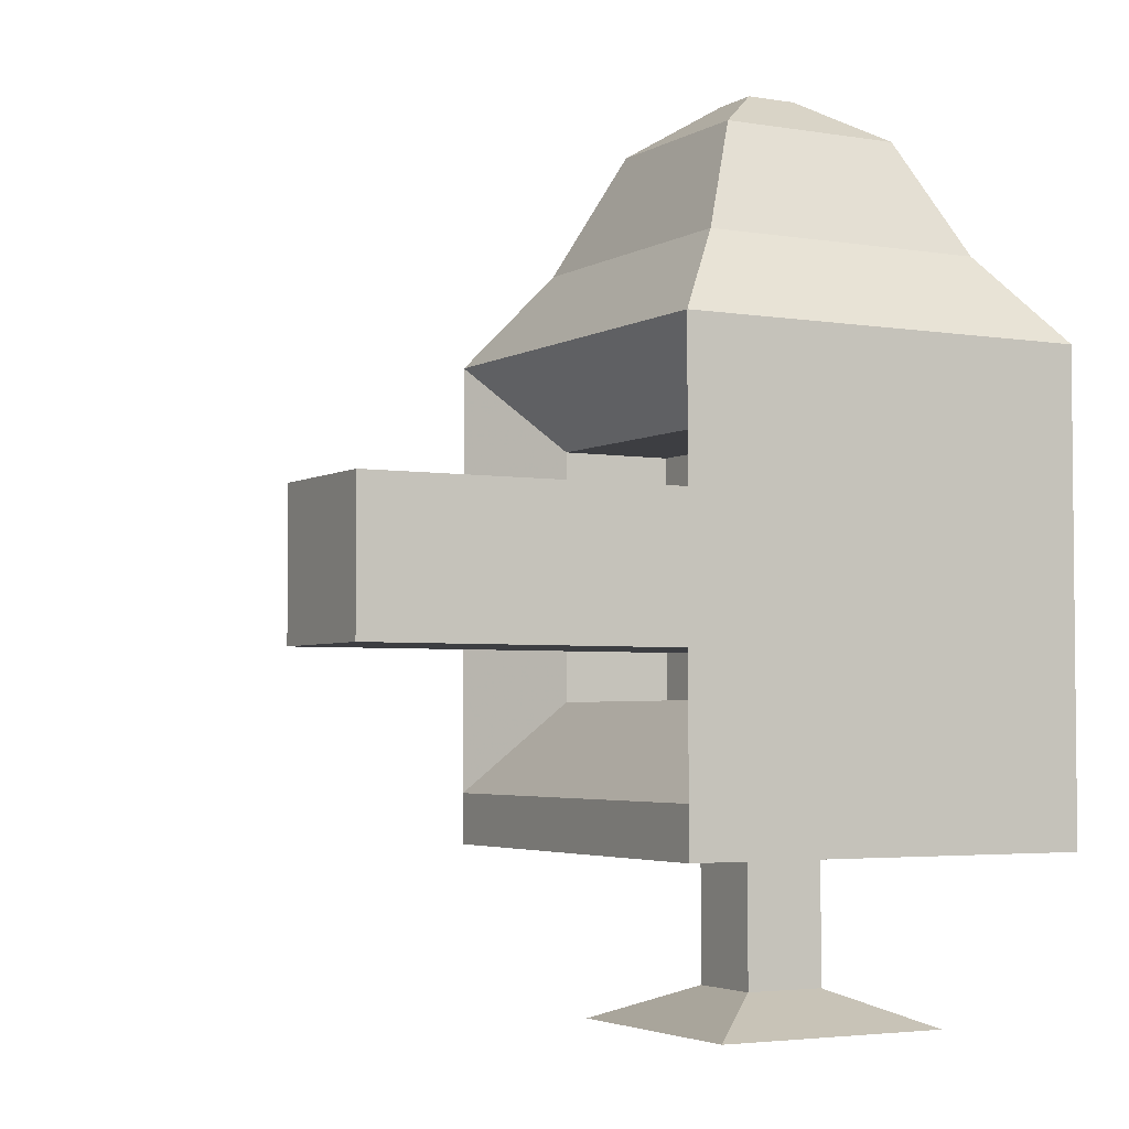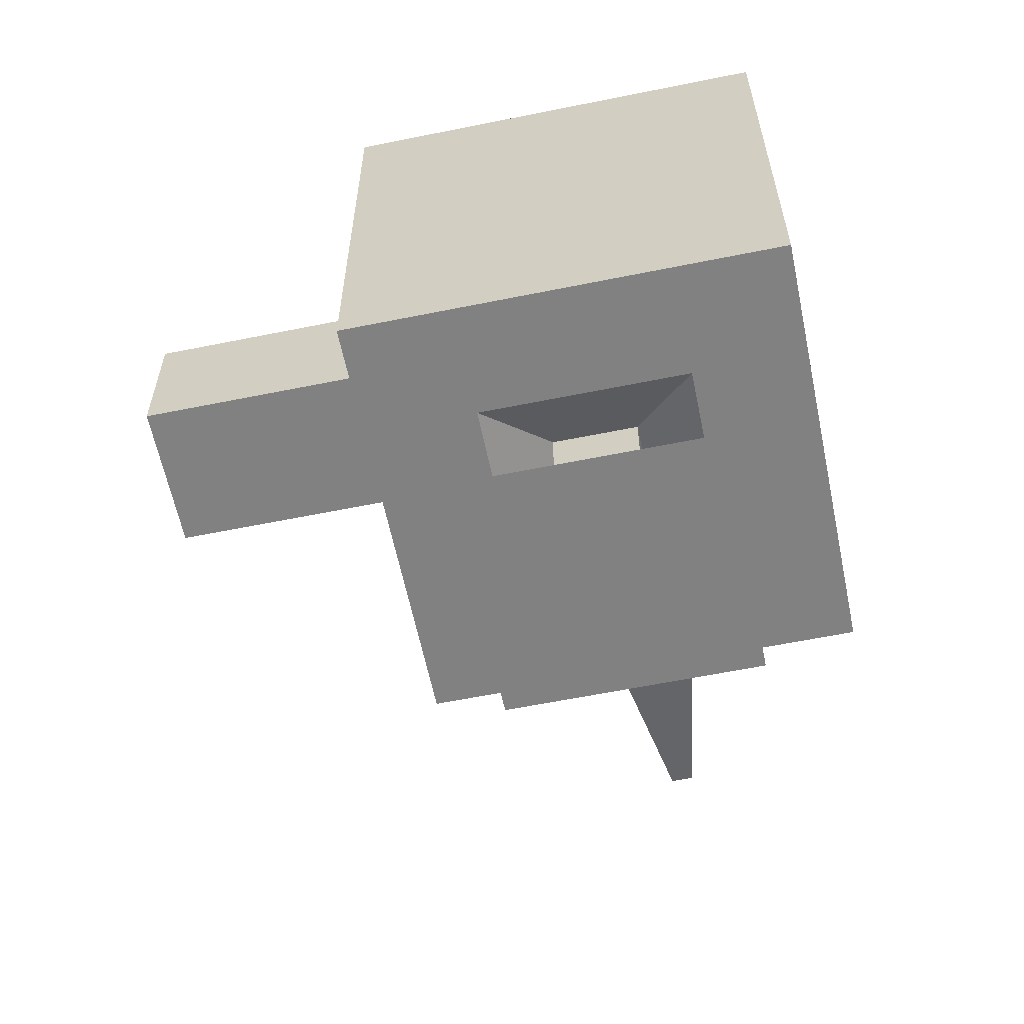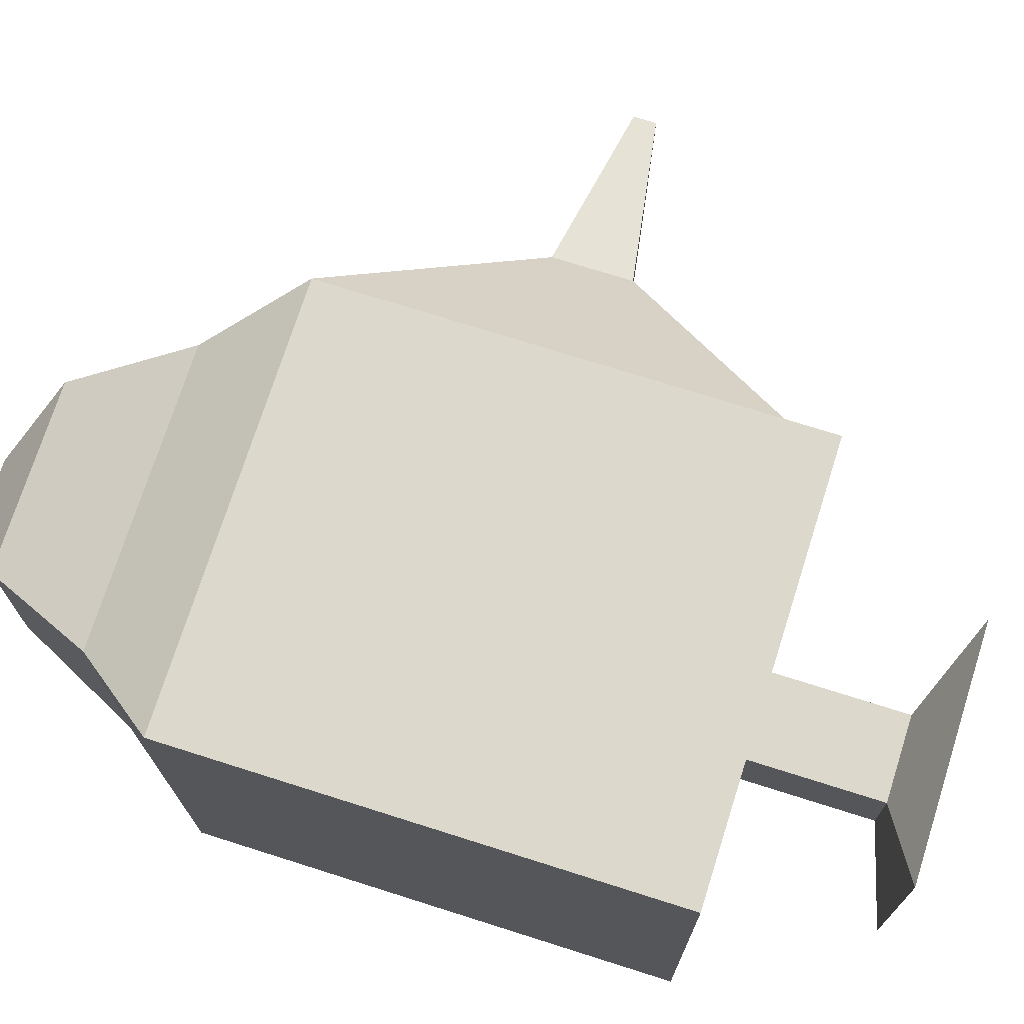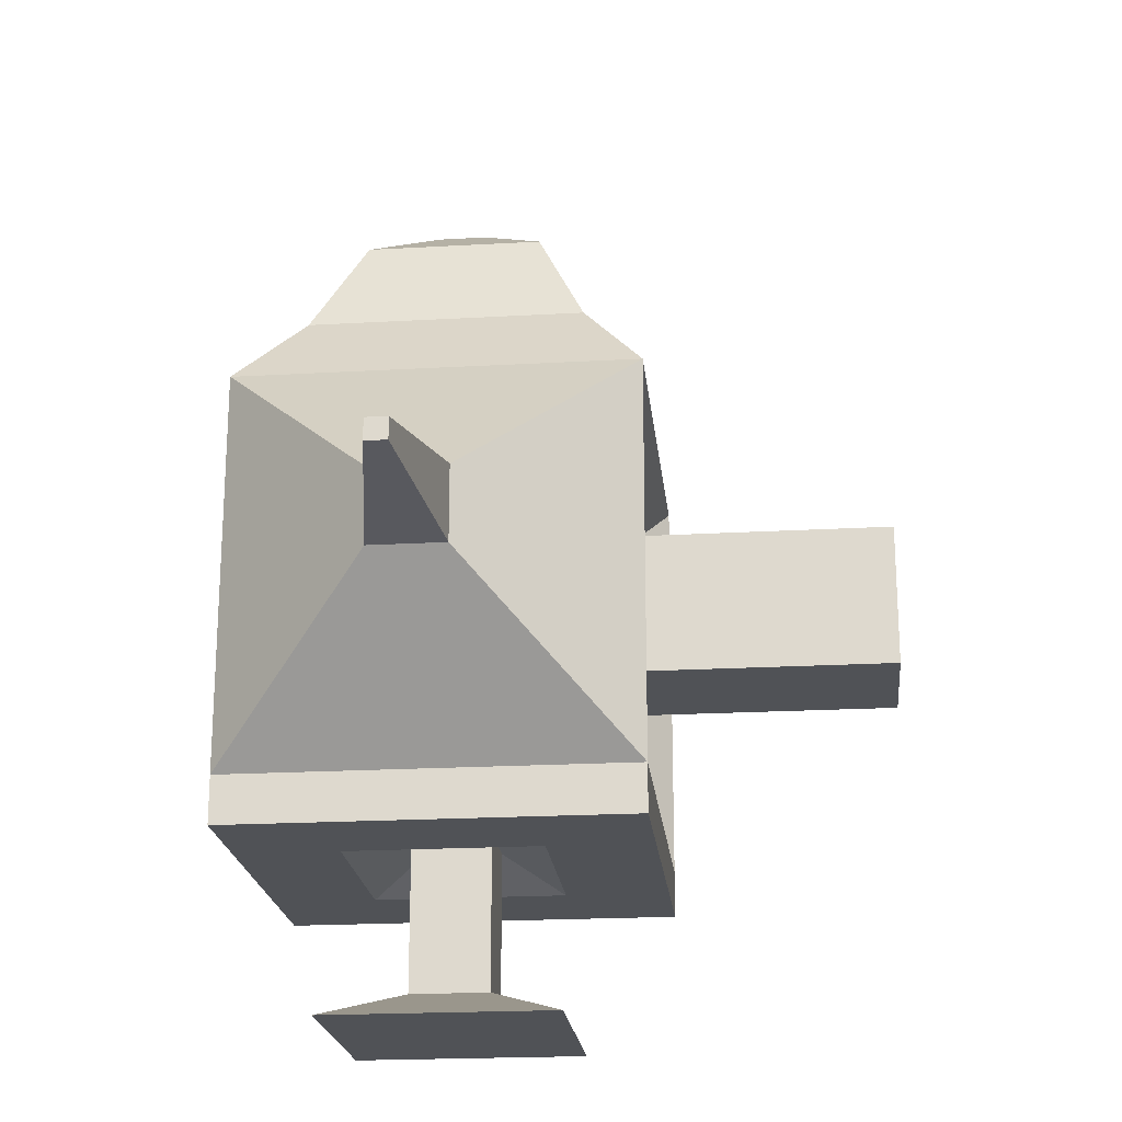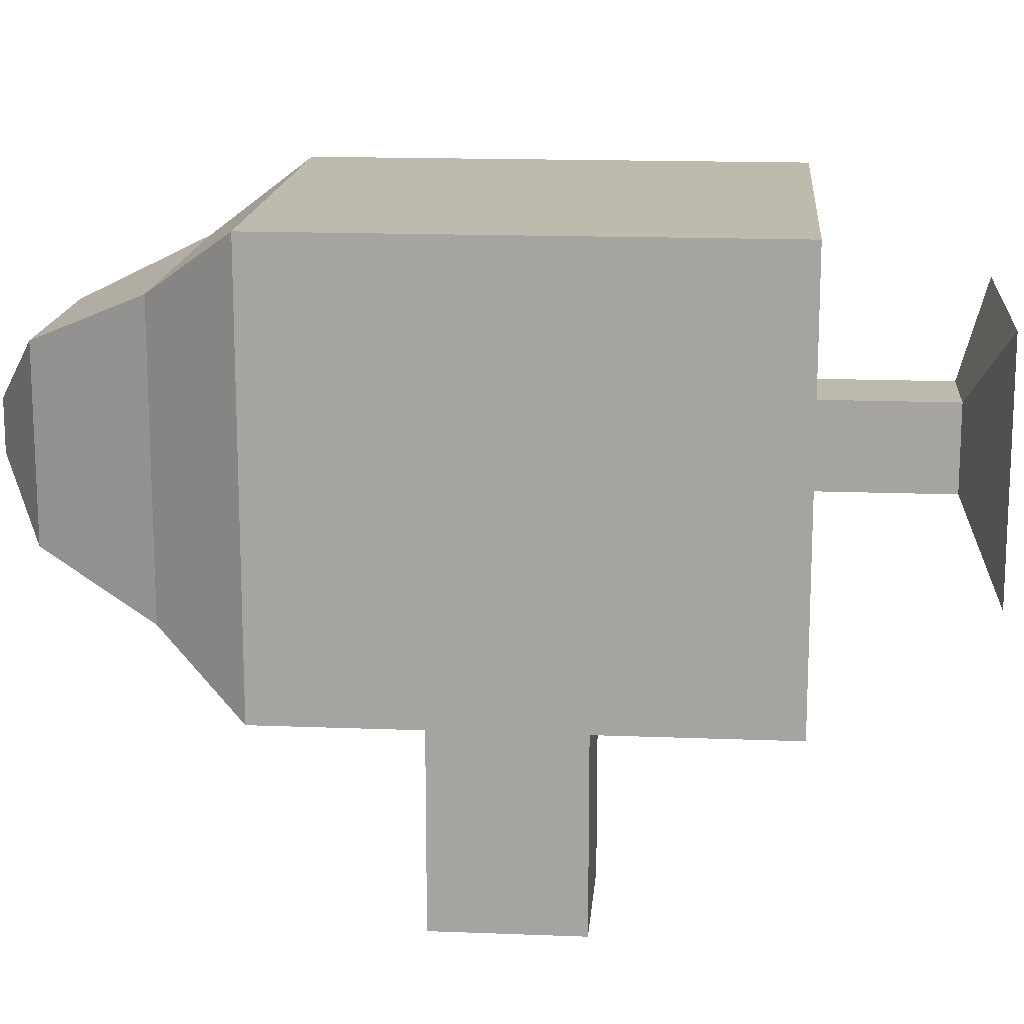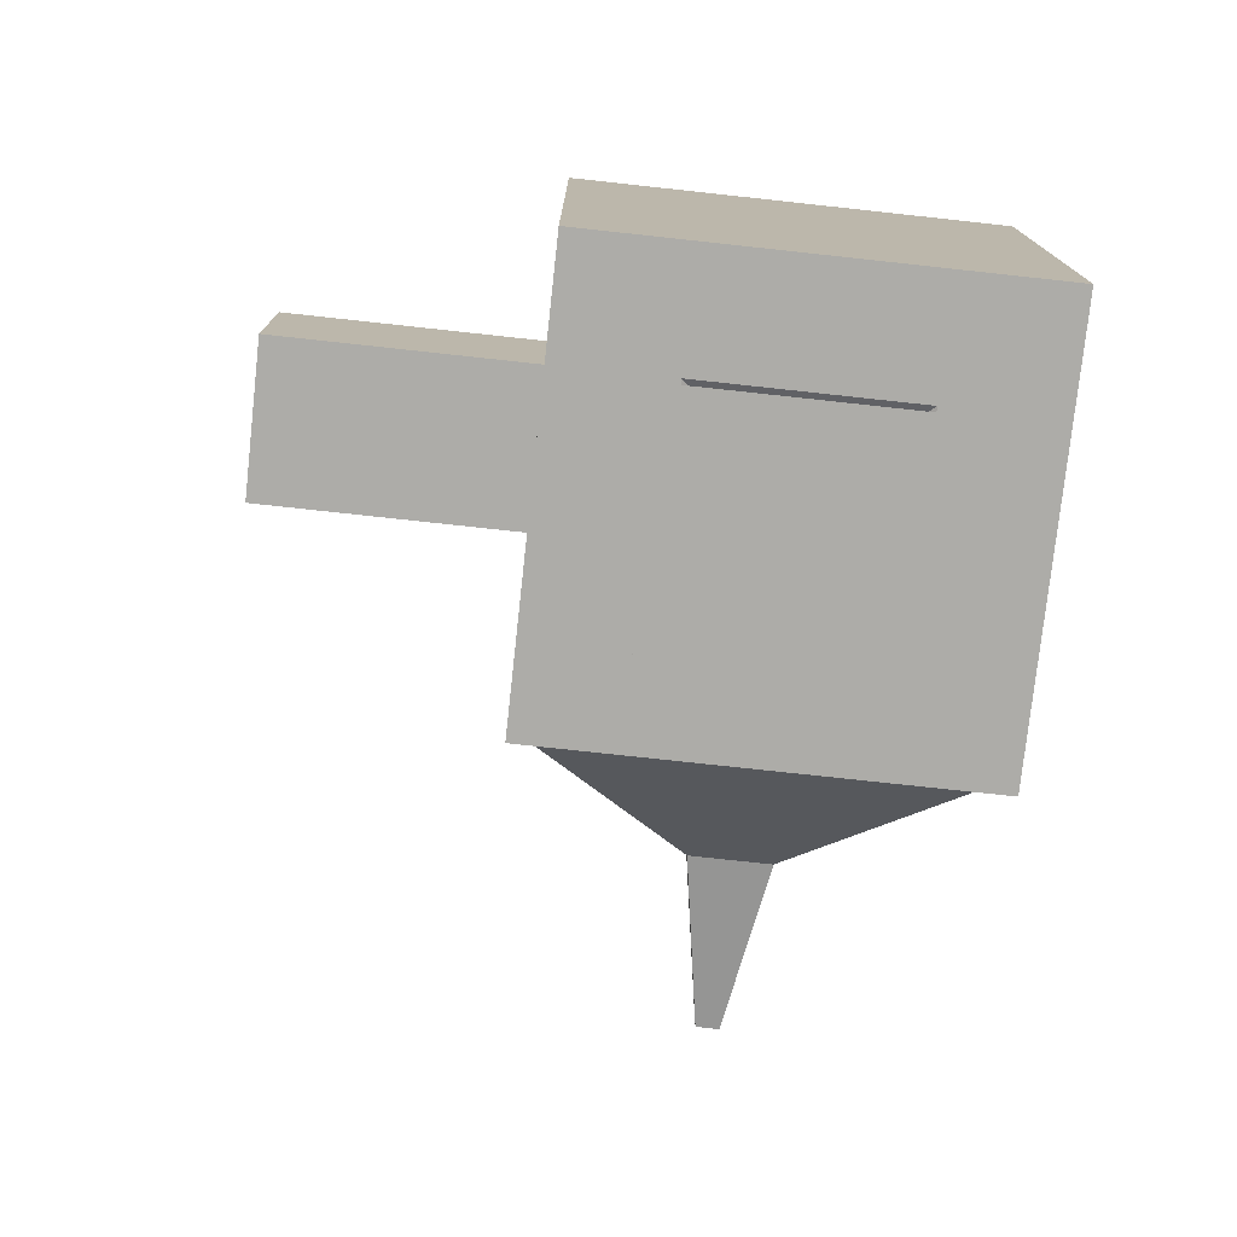
<metadata>
{"format":"obj","ext":"obj","renderer":"f3d","projection":"perspective","resolution":1024,"background":"white","views":[{"elev":-3.6,"azim":-119.1,"up":"+Y"},{"elev":-60.5,"azim":-78.3,"up":"+Y"},{"elev":72.7,"azim":-72.4,"up":"+Z"},{"elev":-21.1,"azim":95.8,"up":"+Y"},{"elev":15.7,"azim":-85.3,"up":"+Z"},{"elev":-76.7,"azim":-96.2,"up":"+Y"}]}
</metadata>
<code>
o Cube
v 0.1671 0.1671 -0.1671
v 0.1671 -0.1671 -0.1671
v 0.1671 0.1671 0.1671
v 0.1671 -0.1671 0.1671
v -0.1671 0.1671 -0.1671
v -0.1671 -0.1671 -0.1671
v -0.1671 0.1671 0.1671
v -0.1671 -0.1671 0.1671
v 0.1152 0.2364 0.1152
v -0.1152 0.2364 0.1152
v 0.1152 0.2364 -0.1152
v -0.1152 0.2364 -0.1152
v 0.07352 0.3269 0.07352
v -0.07352 0.3269 0.07352
v 0.07352 0.3269 -0.07352
v -0.07352 0.3269 -0.07352
v 0.01998 0.3625 0.01998
v -0.01998 0.3625 0.01998
v 0.01998 0.3625 -0.01998
v -0.01998 0.3625 -0.01998
v 0.2865 0.03123 -0.03123
v 0.2865 -0.03123 -0.03123
v 0.2865 0.03123 0.03123
v 0.2865 -0.03123 0.03123
v 0.4241 0.008865 -0.008865
v 0.4241 -0.008865 -0.008865
v 0.4241 0.008865 0.008865
v 0.4241 -0.008865 0.008865
v 0.09667 -0.09667 -0.1139
v -0.09667 -0.09667 -0.1139
v 0.09667 0.09667 -0.1139
v -0.09667 0.09667 -0.1139
v 0.09667 -0.09667 -0.02327
v -0.09667 -0.09667 -0.02327
v 0.09667 0.09667 -0.02327
v -0.09667 0.09667 -0.02327
v 0.05849 -0.05849 -0.02327
v -0.05849 -0.05849 -0.02327
v 0.05849 0.05849 -0.02327
v -0.05849 0.05849 -0.02327
v 0.05849 -0.05849 -0.3627
v -0.05849 -0.05849 -0.3627
v 0.05849 0.05849 -0.3627
v -0.05849 0.05849 -0.3627
v -0.1671 -0.2069 -0.1671
v -0.1671 -0.2069 0.1671
v 0.1671 -0.2069 -0.1671
v 0.1671 -0.2069 0.1671
v -0.08085 -0.2069 -0.08085
v -0.08085 -0.2069 0.08085
v 0.08085 -0.2069 -0.08085
v 0.08085 -0.2069 0.08085
v -0.03262 -0.1827 -0.03262
v -0.03262 -0.1827 0.03262
v 0.03262 -0.1827 -0.03262
v 0.03262 -0.1827 0.03262
v -0.03262 -0.3109 -0.03262
v -0.03262 -0.3109 0.03262
v 0.03262 -0.3109 -0.03262
v 0.03262 -0.3109 0.03262
v -0.09622 -0.3387 -0.09622
v -0.09622 -0.3387 0.09622
v 0.09622 -0.3387 -0.09622
v 0.09622 -0.3387 0.09622
f 5 11 1
f 3 8 4
f 7 6 8
f 8 48 4
f 4 23 3
f 1 32 5
f 12 15 11
f 3 10 7
f 7 12 5
f 1 9 3
f 15 17 13
f 11 13 9
f 10 16 12
f 9 14 10
f 20 17 19
f 14 20 16
f 13 18 14
f 16 19 15
f 22 28 24
f 1 22 2
f 2 24 4
f 3 21 1
f 25 28 26
f 24 27 23
f 23 25 21
f 21 26 22
f 32 34 30
f 2 31 1
f 5 30 6
f 6 29 2
f 35 40 36
f 30 33 29
f 31 36 32
f 29 35 31
f 40 42 38
f 35 37 39
f 34 40 38
f 34 37 33
f 44 41 42
f 38 41 37
f 39 44 40
f 37 43 39
f 48 51 47
f 6 46 8
f 4 47 2
f 2 45 6
f 50 56 52
f 47 49 45
f 46 52 48
f 45 50 46
f 56 59 55
f 49 54 50
f 52 55 51
f 51 53 49
f 59 61 57
f 55 57 53
f 54 60 56
f 53 58 54
f 63 62 61
f 58 64 60
f 57 62 58
f 60 63 59
f 5 12 11
f 3 7 8
f 7 5 6
f 8 46 48
f 4 24 23
f 1 31 32
f 12 16 15
f 3 9 10
f 7 10 12
f 1 11 9
f 15 19 17
f 11 15 13
f 10 14 16
f 9 13 14
f 20 18 17
f 14 18 20
f 13 17 18
f 16 20 19
f 22 26 28
f 1 21 22
f 2 22 24
f 3 23 21
f 25 27 28
f 24 28 27
f 23 27 25
f 21 25 26
f 32 36 34
f 2 29 31
f 5 32 30
f 6 30 29
f 35 39 40
f 30 34 33
f 31 35 36
f 29 33 35
f 40 44 42
f 35 33 37
f 34 36 40
f 34 38 37
f 44 43 41
f 38 42 41
f 39 43 44
f 37 41 43
f 48 52 51
f 6 45 46
f 4 48 47
f 2 47 45
f 50 54 56
f 47 51 49
f 46 50 52
f 45 49 50
f 56 60 59
f 49 53 54
f 52 56 55
f 51 55 53
f 59 63 61
f 55 59 57
f 54 58 60
f 53 57 58
f 63 64 62
f 58 62 64
f 57 61 62
f 60 64 63

</code>
